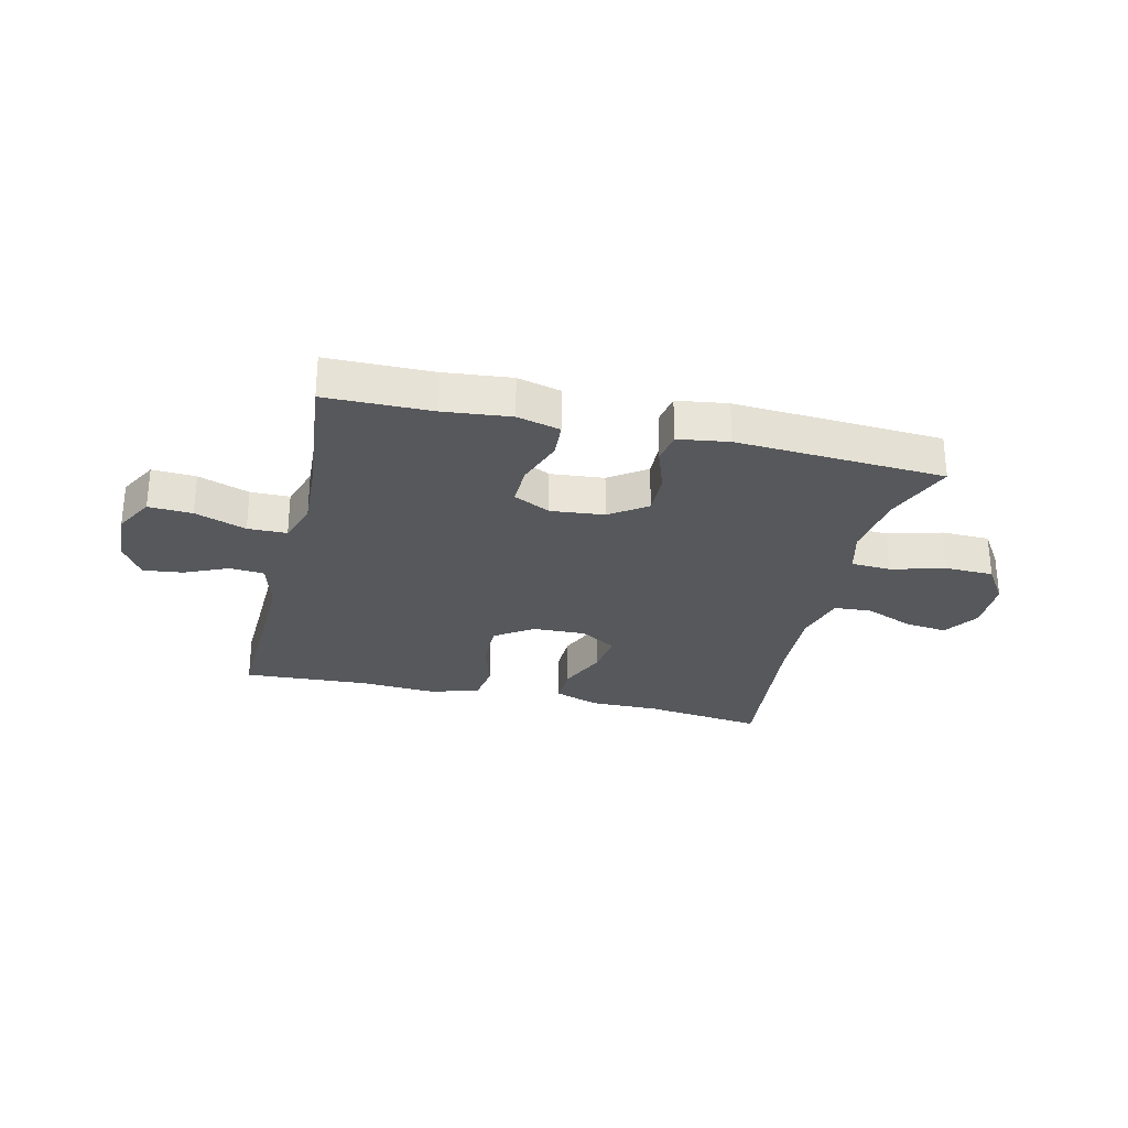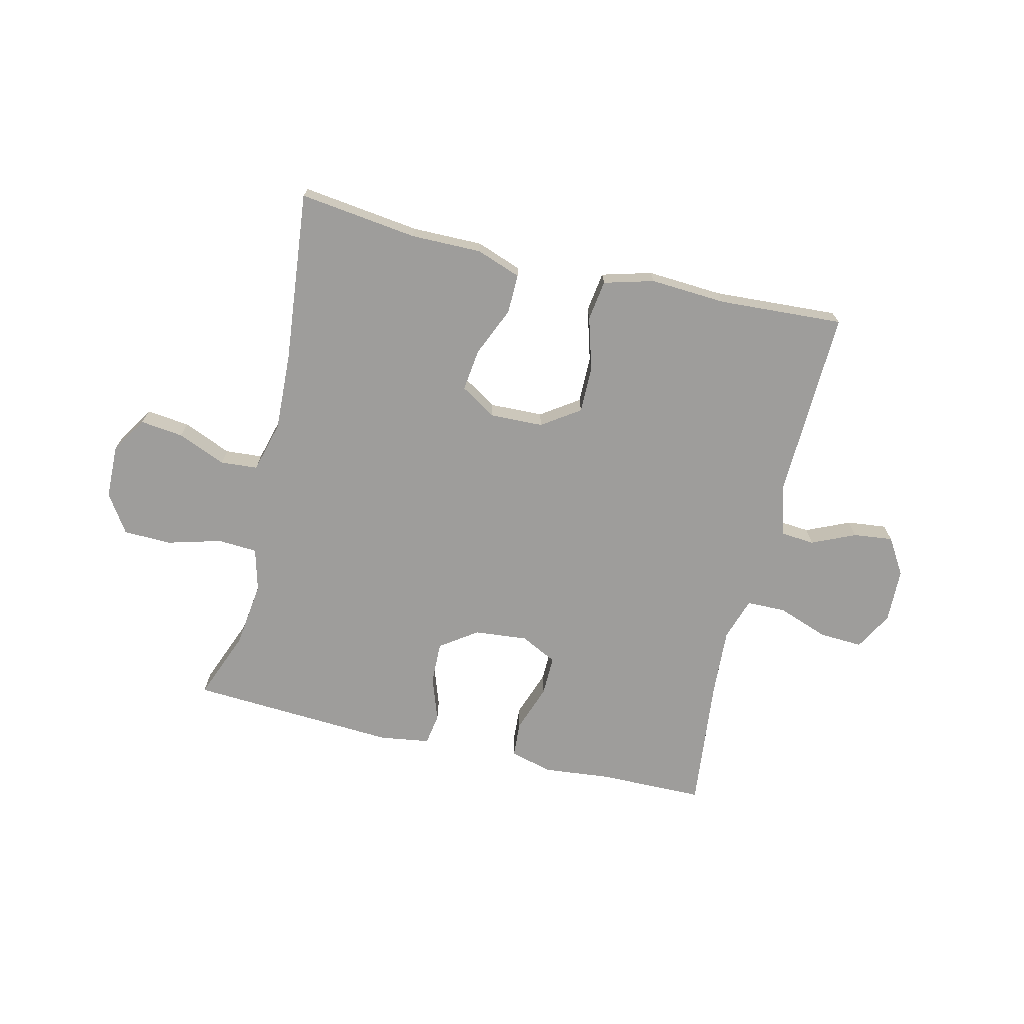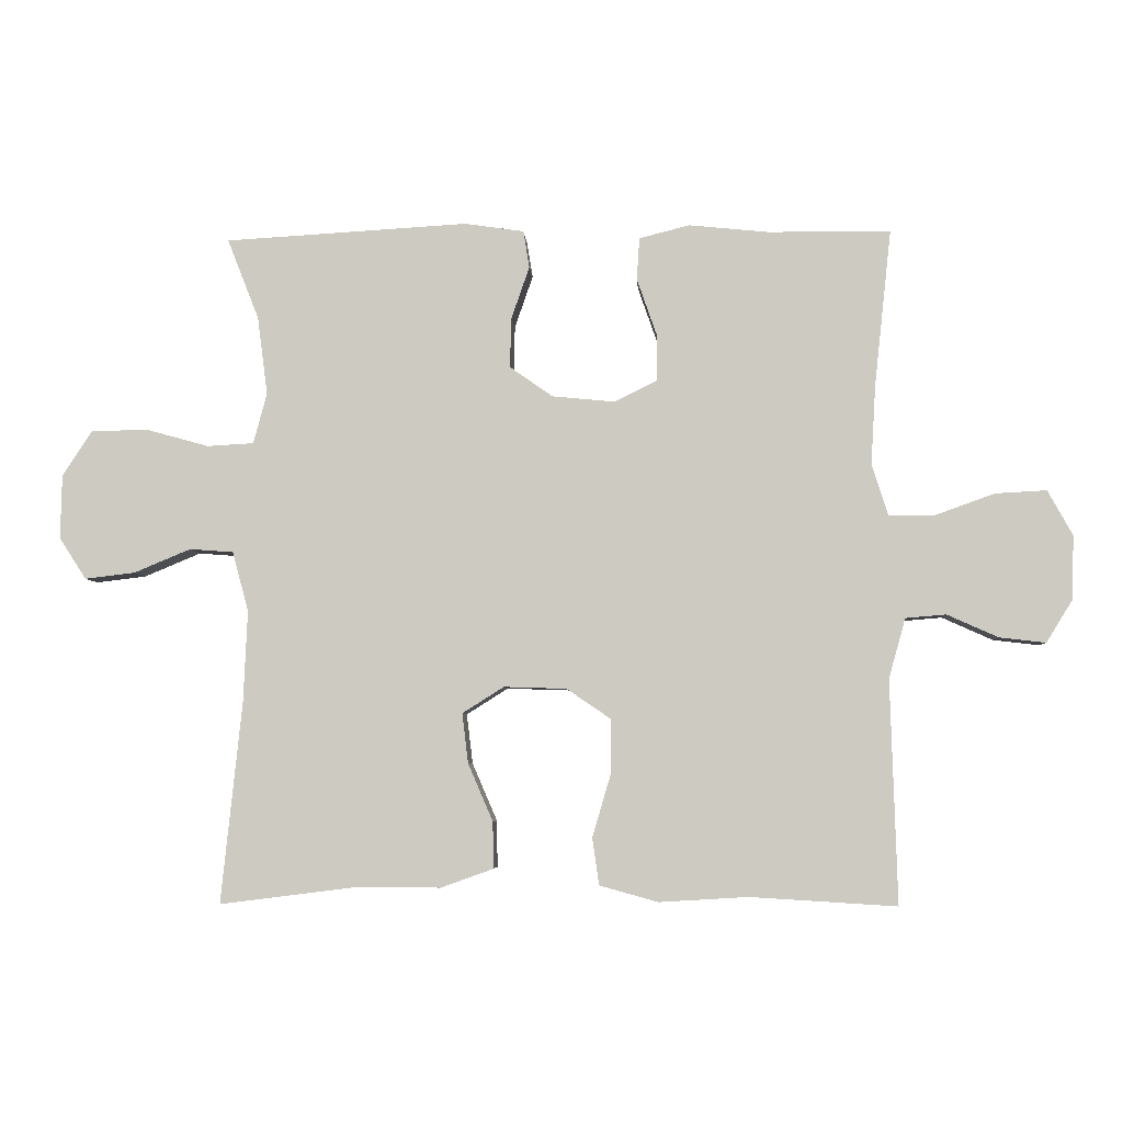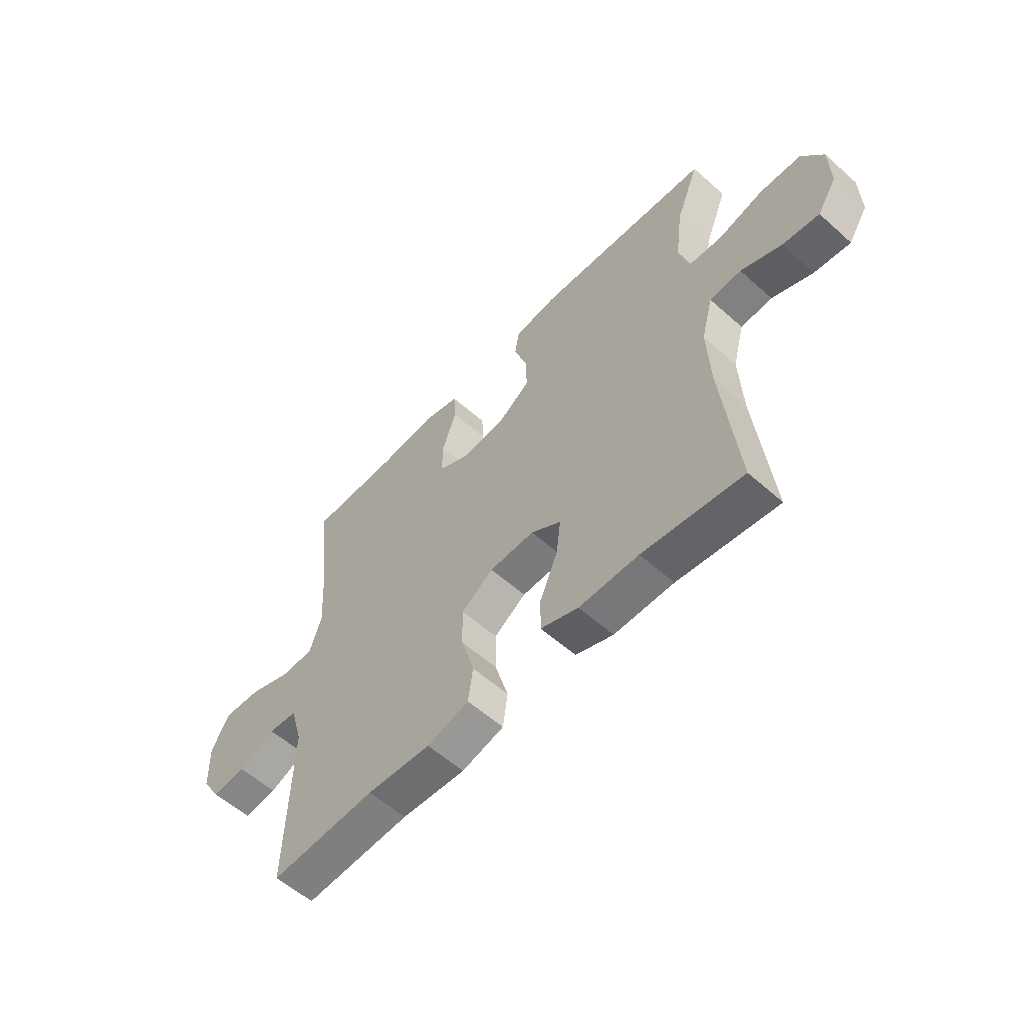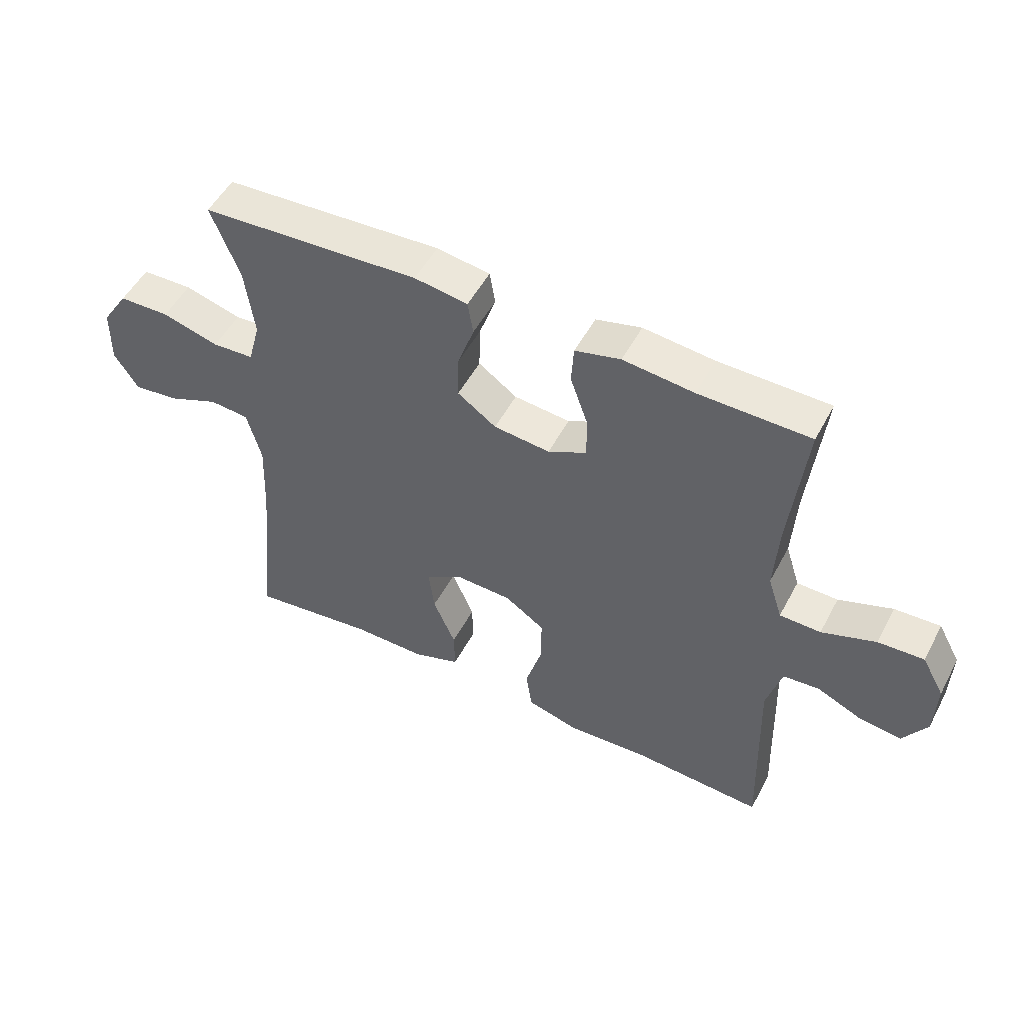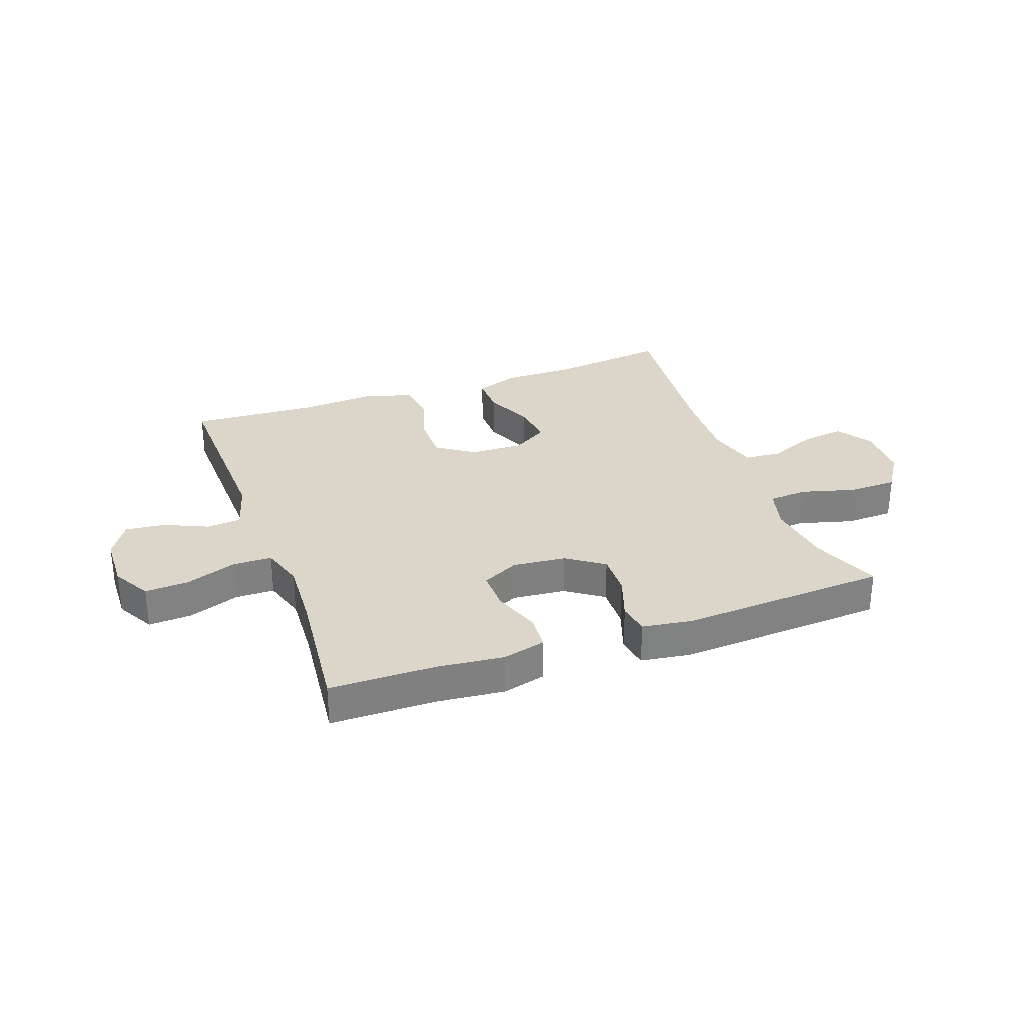
<metadata>
{"format":"obj","ext":"obj","renderer":"f3d","projection":"perspective","resolution":1024,"background":"white","views":[{"elev":-28.1,"azim":-13.4,"up":"+Y"},{"elev":-70.5,"azim":166.6,"up":"+Y"},{"elev":-5.1,"azim":-176.6,"up":"+Z"},{"elev":-57.0,"azim":47.2,"up":"+Z"},{"elev":51.6,"azim":-152.6,"up":"+Z"},{"elev":30.1,"azim":-19.9,"up":"+Y"}]}
</metadata>
<code>
v -0.5 0.07 -0.5
v -0.49 0.07 -0.168
v -0.515 0.07 -0.079
v -0.575 0.07 -0.074
v -0.651 0.07 -0.108
v -0.72 0.07 -0.116
v -0.759 0.07 -0.053
v -0.762 0.07 0.042
v -0.725 0.07 0.109
v -0.649 0.07 0.105
v -0.56 0.07 0.073
v -0.492 0.07 0.074
v -0.468 0.07 0.149
v -0.475 0.07 0.268
v -0.5 0.07 0.5
v -0.317 0.07 0.502
v -0.2 0.07 0.514
v -0.125 0.07 0.495
v -0.121 0.07 0.432
v -0.15 0.07 0.349
v -0.151 0.07 0.279
v -0.087 0.07 0.247
v 0.006 0.07 0.256
v 0.07 0.07 0.301
v 0.068 0.07 0.375
v 0.041 0.07 0.453
v 0.05 0.07 0.508
v 0.138 0.07 0.521
v 0.5 0.07 0.5
v 0.453 0.07 0.38
v 0.438 0.07 0.264
v 0.458 0.07 0.189
v 0.527 0.07 0.185
v 0.621 0.07 0.211
v 0.705 0.07 0.209
v 0.749 0.07 0.142
v 0.751 0.07 0.047
v 0.711 0.07 -0.015
v 0.636 0.07 -0.006
v 0.552 0.07 0.029
v 0.487 0.07 0.024
v 0.463 0.07 -0.065
v 0.469 0.07 -0.201
v 0.5 0.07 -0.5
v 0.294 0.07 -0.474
v 0.171 0.07 -0.475
v 0.093 0.07 -0.447
v 0.094 0.07 -0.378
v 0.131 0.07 -0.292
v 0.14 0.07 -0.218
v 0.078 0.07 -0.179
v -0.015 0.07 -0.182
v -0.081 0.07 -0.227
v -0.08 0.07 -0.309
v -0.053 0.07 -0.401
v -0.063 0.07 -0.471
v -0.15 0.07 -0.495
v -0.282 0.07 -0.487
v -0.5 0 -0.5
v -0.49 0 -0.168
v -0.515 0 -0.079
v -0.575 0 -0.074
v -0.651 0 -0.108
v -0.72 0 -0.116
v -0.759 0 -0.053
v -0.762 0 0.042
v -0.725 0 0.109
v -0.649 0 0.105
v -0.56 0 0.073
v -0.492 0 0.074
v -0.468 0 0.149
v -0.475 0 0.268
v -0.5 0 0.5
v -0.317 0 0.502
v -0.2 0 0.514
v -0.125 0 0.495
v -0.121 0 0.432
v -0.15 0 0.349
v -0.151 0 0.279
v -0.087 0 0.247
v 0.006 0 0.256
v 0.07 0 0.301
v 0.068 0 0.375
v 0.041 0 0.453
v 0.05 0 0.508
v 0.138 0 0.521
v 0.5 0 0.5
v 0.453 0 0.38
v 0.438 0 0.264
v 0.458 0 0.189
v 0.527 0 0.185
v 0.621 0 0.211
v 0.705 0 0.209
v 0.749 0 0.142
v 0.751 0 0.047
v 0.711 0 -0.015
v 0.636 0 -0.006
v 0.552 0 0.029
v 0.487 0 0.024
v 0.463 0 -0.065
v 0.469 0 -0.201
v 0.5 0 -0.5
v 0.294 0 -0.474
v 0.171 0 -0.475
v 0.093 0 -0.447
v 0.094 0 -0.378
v 0.131 0 -0.292
v 0.14 0 -0.218
v 0.078 0 -0.179
v -0.015 0 -0.182
v -0.081 0 -0.227
v -0.08 0 -0.309
v -0.053 0 -0.401
v -0.063 0 -0.471
v -0.15 0 -0.495
v -0.282 0 -0.487
f 56 57 58
f 55 56 58
f 54 55 58
f 58 1 2
f 54 58 2
f 53 54 2
f 52 53 2 3
f 51 52 3
f 47 48 49
f 46 47 49
f 45 46 49
f 45 49 50
f 44 45 50
f 43 44 50
f 42 43 50 51
f 38 39 40
f 37 38 40
f 36 37 40
f 35 36 40
f 34 35 40
f 33 34 40
f 32 33 40 41
f 42 51 3
f 41 42 3
f 32 41 3
f 31 32 3
f 28 29 30
f 27 28 30
f 26 27 30
f 25 26 30
f 18 19 20
f 17 18 20
f 16 17 20
f 16 20 21
f 15 16 21
f 14 15 21
f 13 14 21 22
f 9 10 11
f 8 9 11
f 7 8 11
f 6 7 11
f 5 6 11
f 4 5 11
f 4 11 12
f 3 4 12
f 13 22 23
f 12 13 23
f 3 12 23
f 31 3 23
f 30 31 23 24
f 24 25 30
f 116 115 114
f 116 114 113
f 116 113 112
f 60 59 116
f 60 116 112
f 60 112 111
f 61 60 111 110
f 61 110 109
f 107 106 105
f 107 105 104
f 107 104 103
f 108 107 103
f 108 103 102
f 108 102 101
f 109 108 101 100
f 98 97 96
f 98 96 95
f 98 95 94
f 98 94 93
f 98 93 92
f 98 92 91
f 99 98 91 90
f 61 109 100
f 61 100 99
f 61 99 90
f 61 90 89
f 88 87 86
f 88 86 85
f 88 85 84
f 88 84 83
f 78 77 76
f 78 76 75
f 78 75 74
f 79 78 74
f 79 74 73
f 79 73 72
f 80 79 72 71
f 69 68 67
f 69 67 66
f 69 66 65
f 69 65 64
f 69 64 63
f 69 63 62
f 70 69 62
f 70 62 61
f 81 80 71
f 81 71 70
f 81 70 61
f 81 61 89
f 82 81 89 88
f 88 83 82
f 1 59 60 2
f 2 60 61 3
f 3 61 62 4
f 4 62 63 5
f 5 63 64 6
f 6 64 65 7
f 7 65 66 8
f 8 66 67 9
f 9 67 68 10
f 10 68 69 11
f 11 69 70 12
f 12 70 71 13
f 13 71 72 14
f 14 72 73 15
f 15 73 74 16
f 16 74 75 17
f 17 75 76 18
f 18 76 77 19
f 19 77 78 20
f 20 78 79 21
f 21 79 80 22
f 22 80 81 23
f 23 81 82 24
f 24 82 83 25
f 25 83 84 26
f 26 84 85 27
f 27 85 86 28
f 28 86 87 29
f 29 87 88 30
f 30 88 89 31
f 31 89 90 32
f 32 90 91 33
f 33 91 92 34
f 34 92 93 35
f 35 93 94 36
f 36 94 95 37
f 37 95 96 38
f 38 96 97 39
f 39 97 98 40
f 40 98 99 41
f 41 99 100 42
f 42 100 101 43
f 43 101 102 44
f 44 102 103 45
f 45 103 104 46
f 46 104 105 47
f 47 105 106 48
f 48 106 107 49
f 49 107 108 50
f 50 108 109 51
f 51 109 110 52
f 52 110 111 53
f 53 111 112 54
f 54 112 113 55
f 55 113 114 56
f 56 114 115 57
f 57 115 116 58
f 58 116 59 1

</code>
